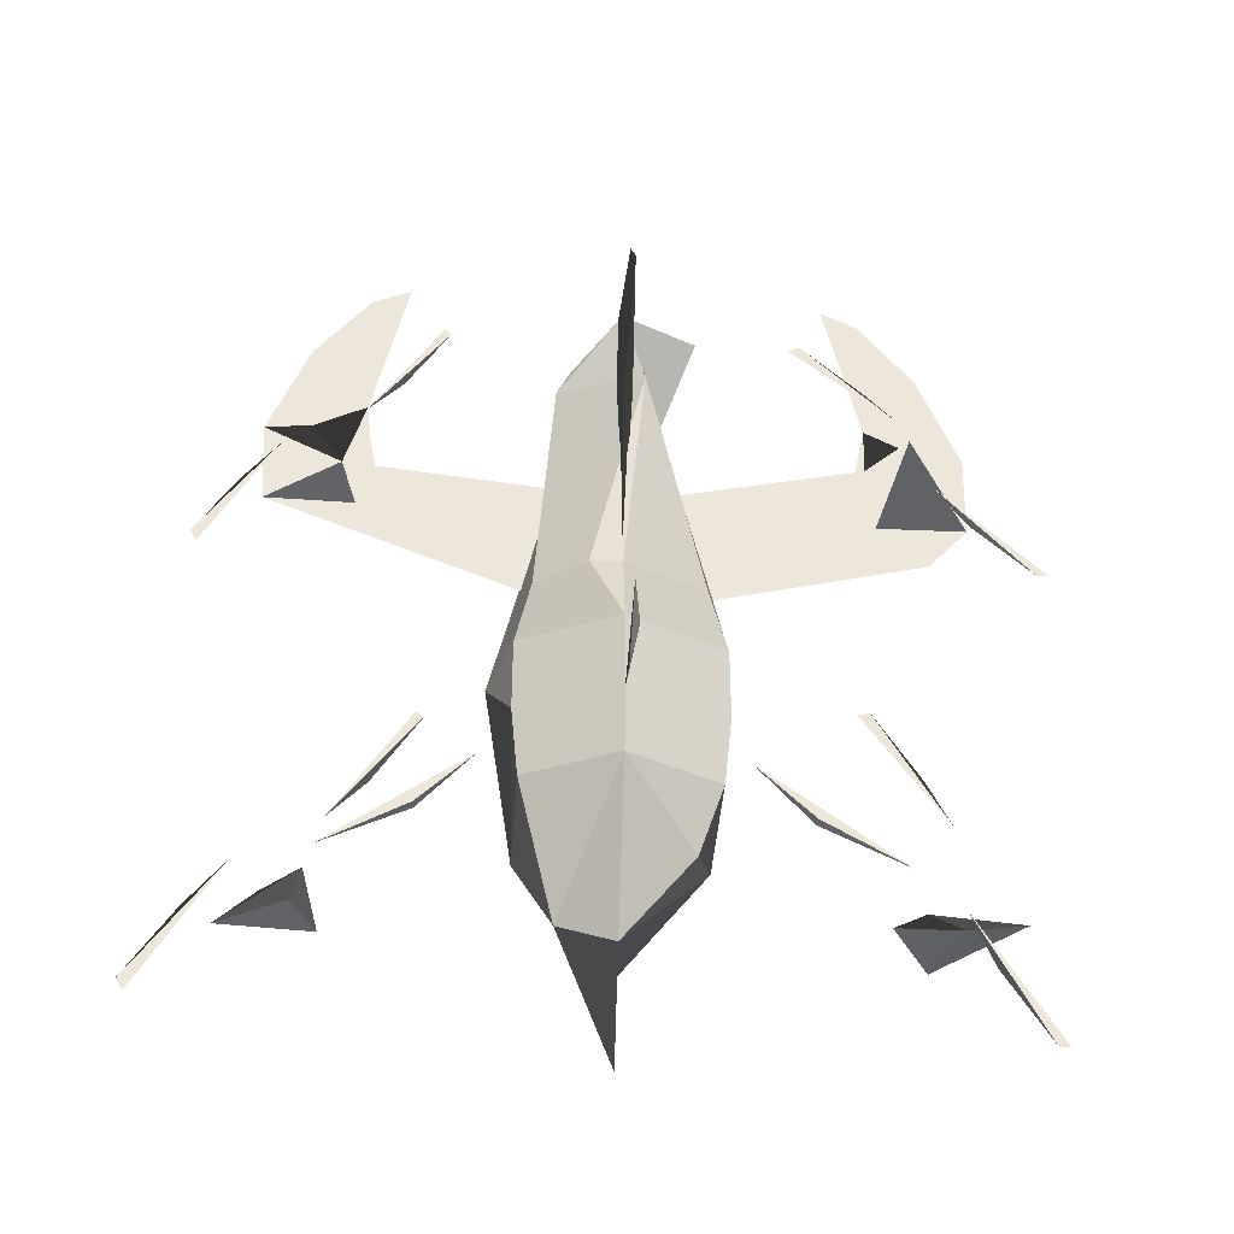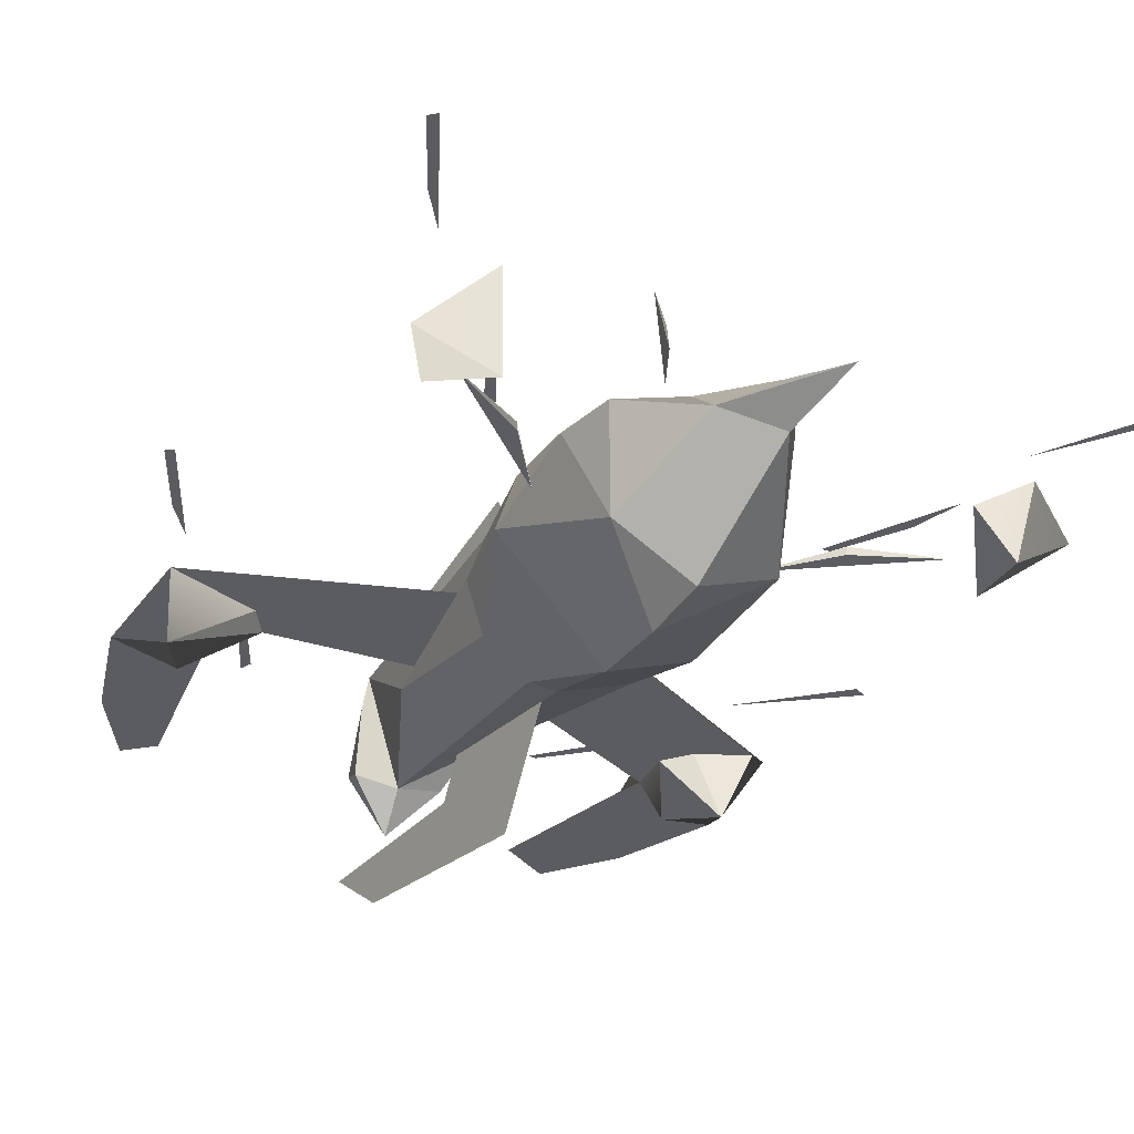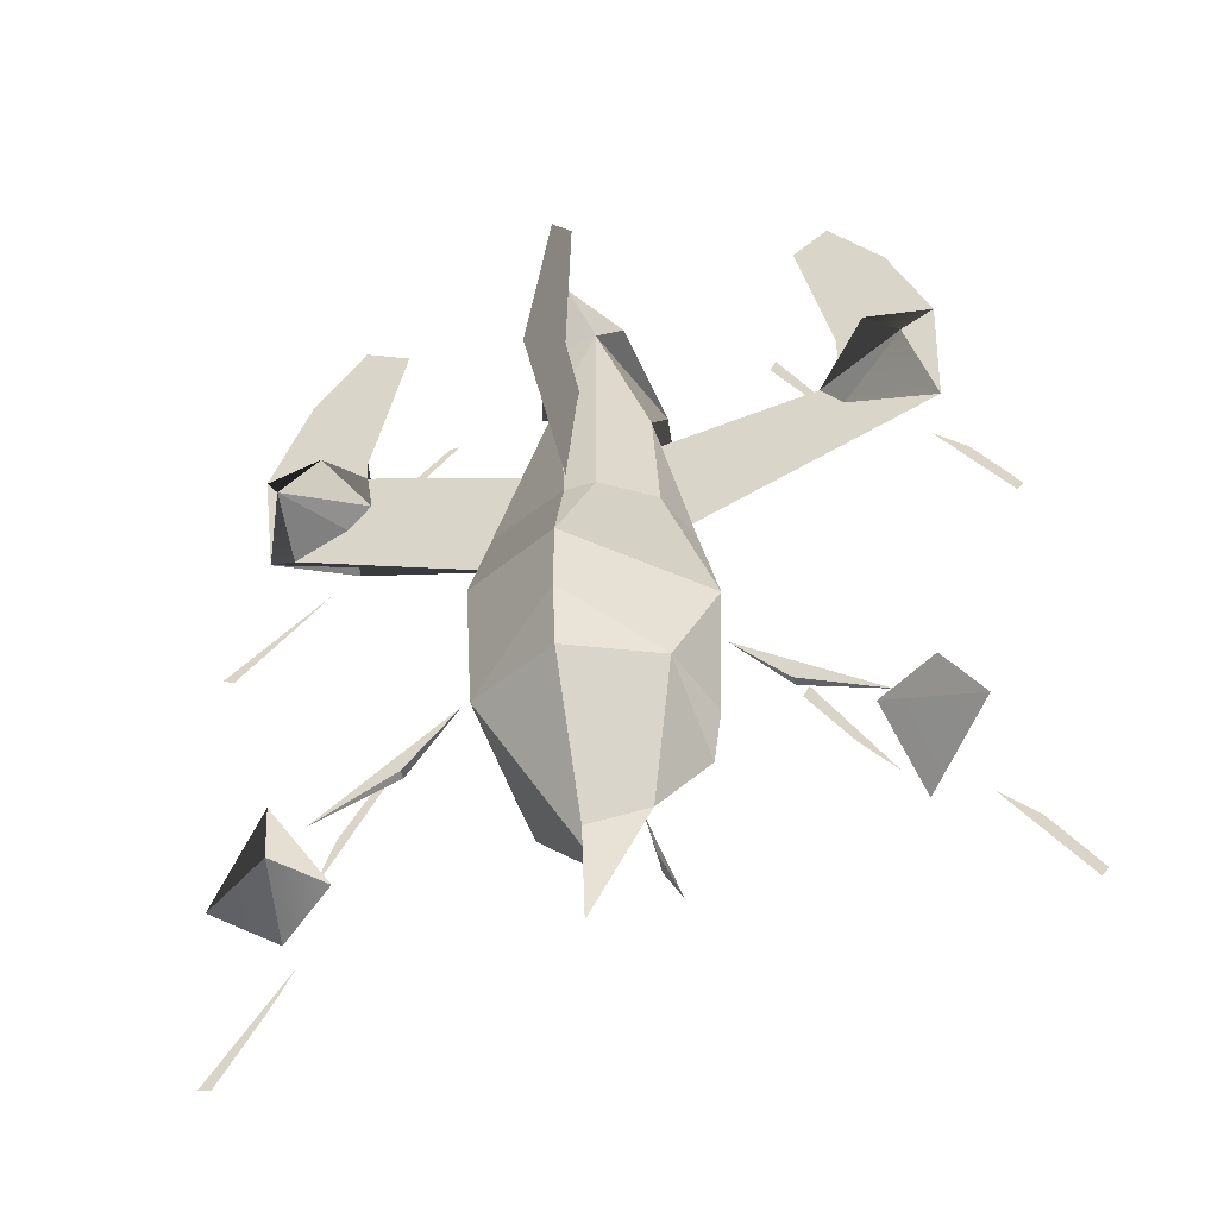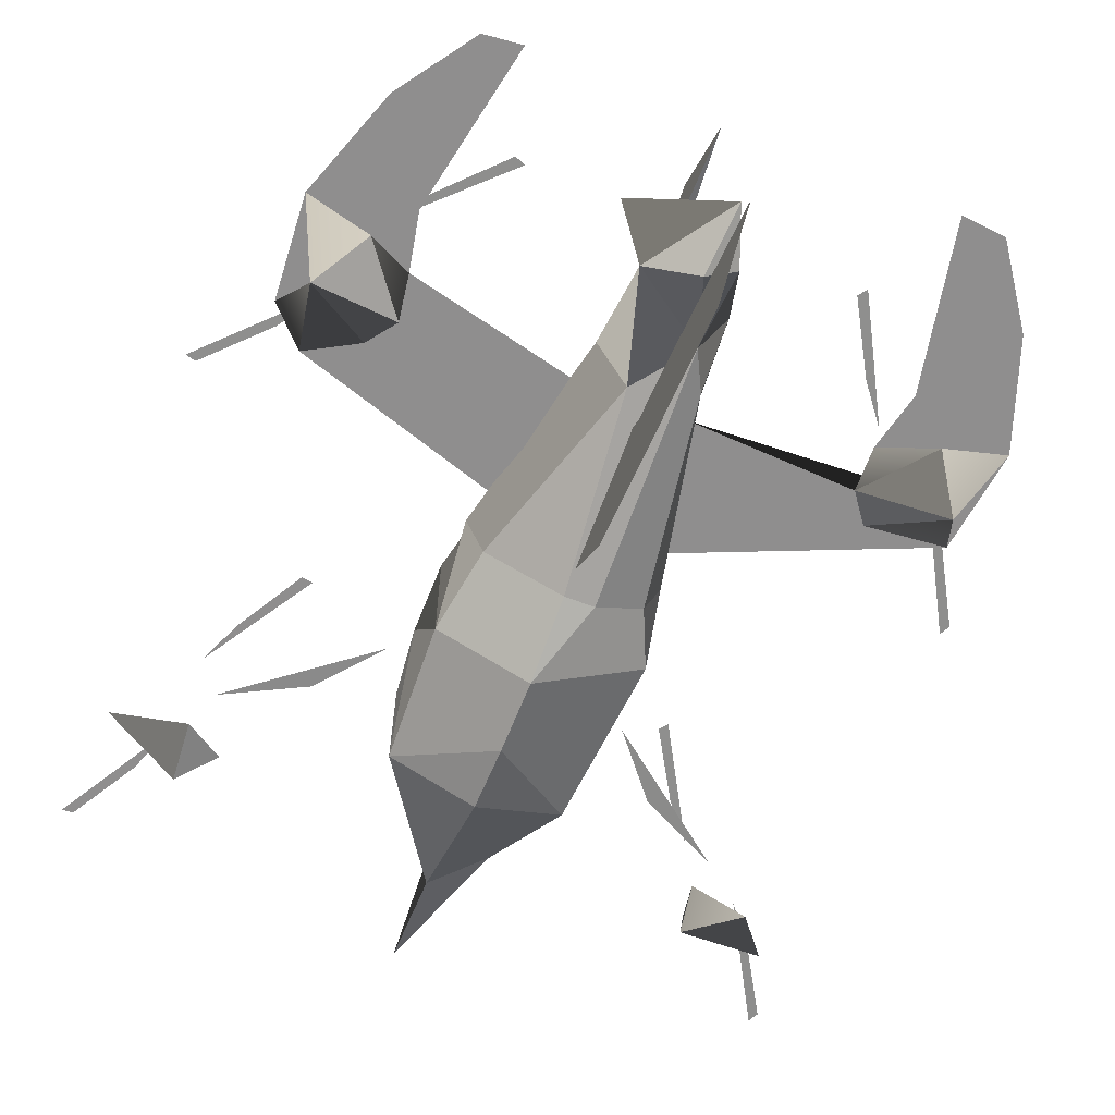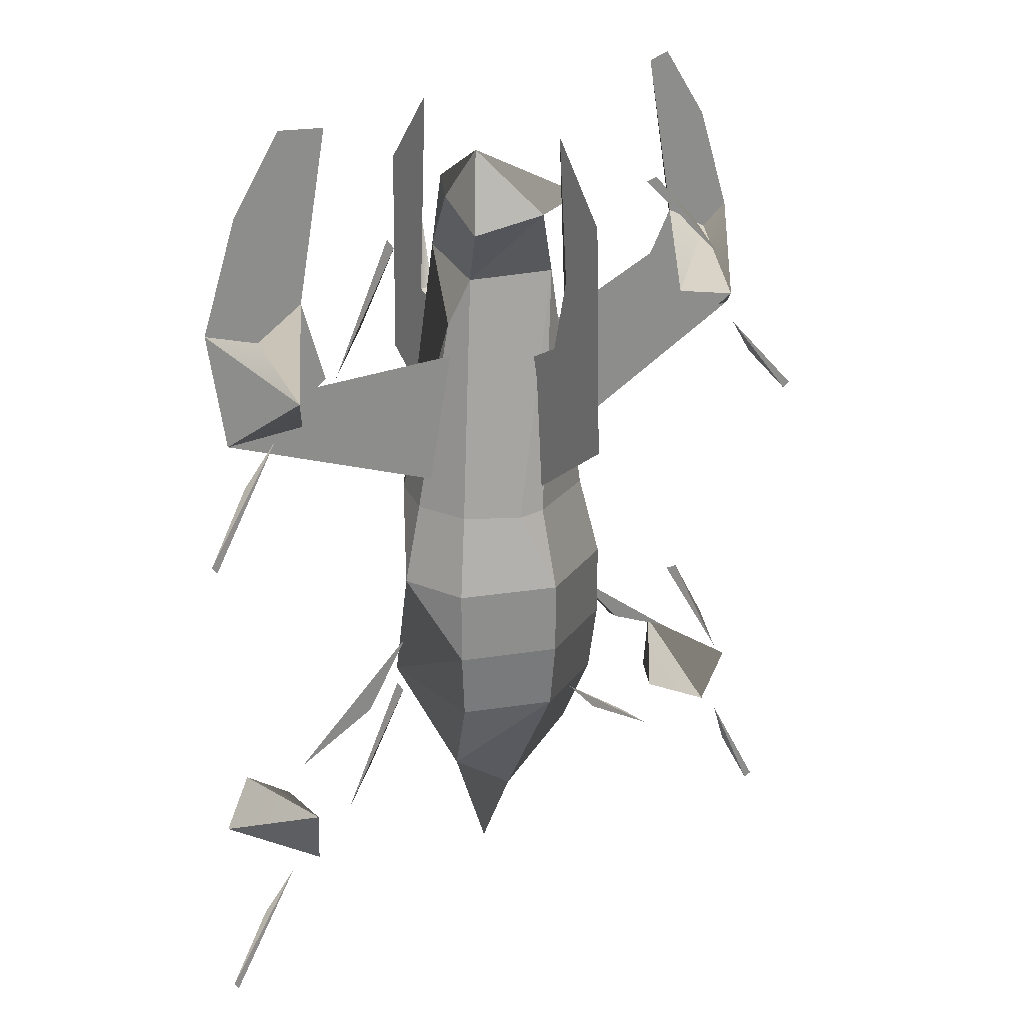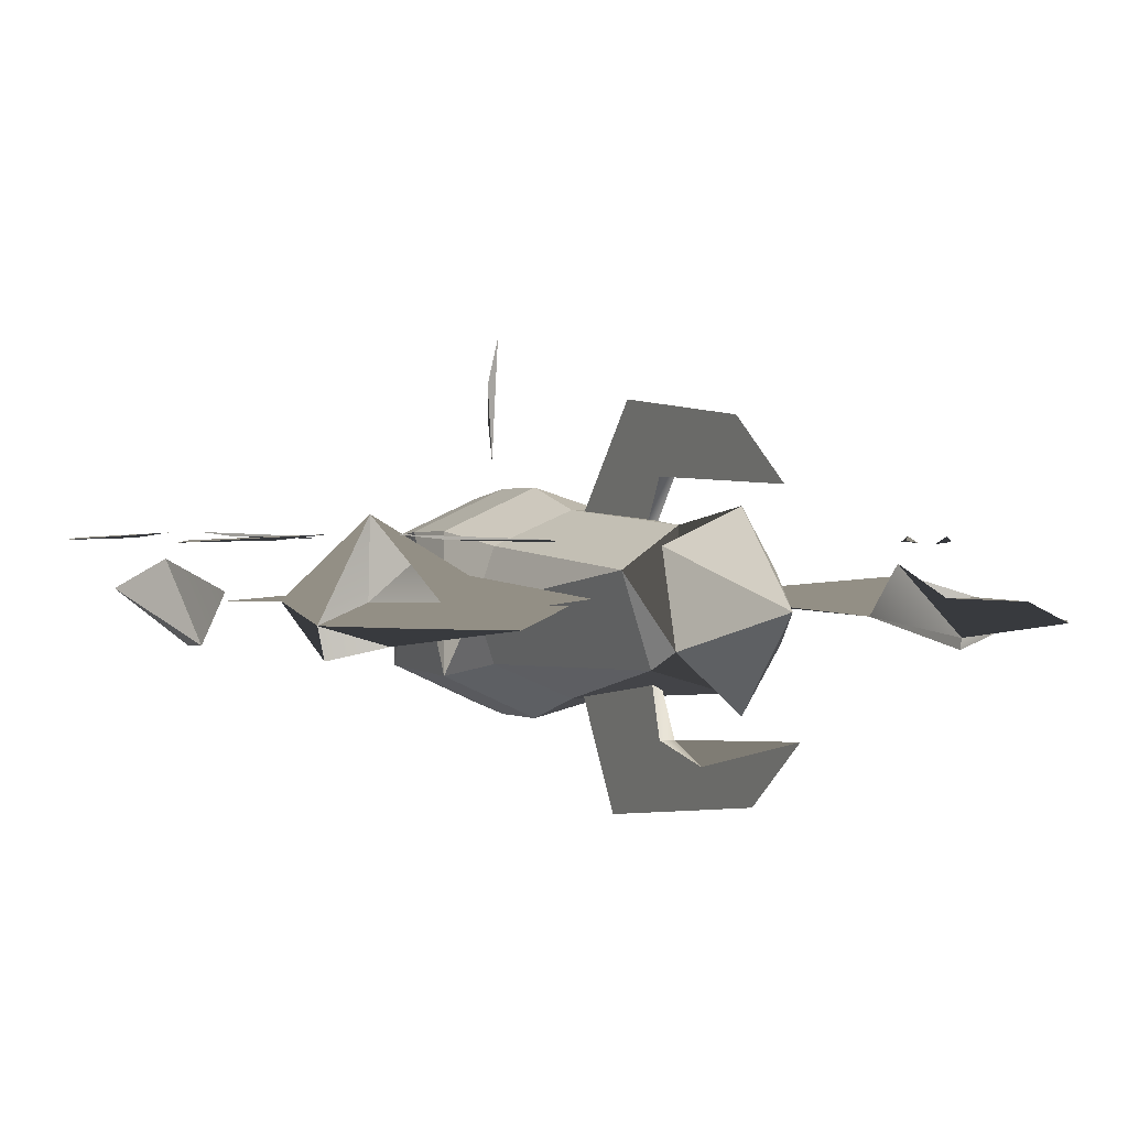
<metadata>
{"format":"obj","ext":"obj","renderer":"f3d","projection":"perspective","resolution":1024,"background":"white","views":[{"elev":-41.9,"azim":175.9,"up":"+Z"},{"elev":-34.6,"azim":148.0,"up":"+Y"},{"elev":-50.6,"azim":17.7,"up":"+Z"},{"elev":-65.0,"azim":-21.5,"up":"+Y"},{"elev":25.4,"azim":141.8,"up":"+Z"},{"elev":0.2,"azim":-25.2,"up":"+Y"}]}
</metadata>
<code>
v 2.006 -0.533 2.683
v 0.6886 -0.533 0.7451
v 2.059 -0.6838 4.106
v 1.725 -0.533 4.106
v 1.958 -0.2808 2.096
v 2.433 -0.533 2.444
v 2.163 -0.3703 1.891
v 2.285 -0.8338 2.464
v 2.833 -0.6838 2.549
v 1.858 -0.6838 1.853
v 2.582 -0.9438 1.999
v 2.042 -0.6838 1.608
v 2.042 -0.533 1.608
v 2.767 -0.533 1.62
v 2.506 -0.6838 3.469
v 0.4862 -0.533 1.863
v 0.0196 0.5653 -1.095
v 0.01356 0.8785 -1.159
v -0.03617 1.199 -1.057
v 0.02598 1.58 -0.99
v -2.353 -0.02707 -2.443
v -2.866 -0.06591 -3.466
v -2.961 -0.0845 -3.46
v -2.52 -0.06853 -2.863
v 0.06158 0.4972 2.733
v -0.06108 -0.1218 1.835
v 0.06158 0.3506 2.095
v -0.06108 0.3507 2.095
v -0.000569 0.07487 0.6861
v -0.000569 -0.1202 1.835
v -0.05904 0.2523 3.891
v -0.06108 0.7425 3.237
v 0.06158 0.9505 1.335
v -2.309 -0.02707 -1.714
v -1.796 -0.06591 -0.6909
v -1.701 -0.0845 -0.6971
v -2.142 -0.06853 -1.295
v -2.418 -0.07017 1.641
v -3.168 -0.109 0.7766
v -3.259 -0.1276 0.8061
v -2.683 -0.1116 1.276
v -2.208 -0.0741 2.336
v -1.458 -0.1129 3.201
v -1.367 -0.1315 3.171
v -1.942 -0.1156 2.701
v 1.99 -0.0741 2.18
v 1.365 -0.1129 3.138
v 1.418 -0.1315 3.217
v 1.712 -0.1156 2.535
v 2.601 -0.07017 1.787
v 3.227 -0.109 0.8282
v 3.173 -0.1276 0.7493
v 2.879 -0.1116 1.432
v -2.141 -0.5954 -1.676
v -1.001 -0.5989 -0.7783
v -1.445 -0.5987 -1.317
v -1.451 -0.5219 -1.317
v 1.003 -0.5989 -0.7783
v 2.143 -0.5954 -1.676
v 1.447 -0.5987 -1.317
v 1.453 -0.5219 -1.317
v 0.7287 -0.0718 -1.401
v -7.2e-05 0.2571 -1.401
v -0.7288 -0.0718 -1.401
v -7.2e-05 -1.455 -1.401
v -0.5431 -0.2044 -1.937
v -0.7286 -1.127 -1.401
v 0.7285 -1.126 -1.401
v 0.4338 -0.5989 -2.291
v -6.1e-05 -0.3655 -2.564
v -6.1e-05 -0.8323 -2.564
v -6.1e-05 -0.75 -3.356
v 0.6584 -0.1458 0.4912
v 0.2514 -1.332 0.4912
v 0.5052 -0.2318 2.645
v -0.3807 -0.3224 2.127
v -0.1454 -1.046 2.127
v 0.4704 -0.5989 2.127
v -0.3899 -0.8821 2.981
v 0.1929 -1.193 2.645
v -6.1e-05 0.1213 3.204
v -0.6127 -0.1538 3.204
v 0.3154 -0.8281 3.191
v 0.3898 -0.3157 2.981
v 0.159 -0.5989 3.625
v -6.1e-05 -1.319 3.204
v -0.193 -0.004952 2.645
v 0.2514 0.1342 0.4912
v -6.1e-05 0.1342 0.4912
v -0.6585 -0.1458 0.4912
v -0.8139 -0.5989 0.4912
v -0.6585 -1.052 0.4912
v -6.1e-05 -1.332 0.4912
v 0.6584 -1.052 0.4912
v 0.8138 -0.5989 0.4912
v 0.7857 -0.02804 -0.199
v -6.1e-05 0.3248 -0.199
v -0.7858 -0.02804 -0.199
v -0.7858 -1.17 -0.199
v -6.1e-05 -1.523 -0.199
v 0.9711 -0.5989 -0.199
v -6.1e-05 0.3274 -0.8213
v -0.7858 -0.02804 -0.825
v -6.1e-05 -1.523 -0.825
v 0.7857 -0.02804 -0.825
v -1.92 -0.6838 2.246
v -0.4878 -0.533 1.863
v -2.007 -0.533 2.683
v -2.508 -0.6838 3.469
v -2.061 -0.6838 4.106
v -1.727 -0.533 4.106
v -1.944 -0.2808 1.986
v -2.435 -0.533 2.444
v -2.044 -0.533 1.608
v -2.044 -0.6838 1.608
v -2.474 -0.6838 1.367
v -2.835 -0.6838 2.549
v -2.287 -0.8338 2.464
v -2.248 0.06595 1.992
v -1.86 -0.6838 1.853
v -2.583 -0.9438 1.999
v -2.768 -0.533 1.62
v -0.6902 -0.533 0.7451
v 2.512 -0.9601 -1.837
v 2.804 -0.8473 -2.213
v 2.072 -0.9601 -2.169
v 2.173 -0.3312 -2.078
v 2.24 -0.2399 -2.422
v -0.05904 -1.698 2.733
v 0.06362 -1.079 1.835
v -0.05904 -1.552 2.095
v 0.06362 -1.552 2.095
v 0.003114 -1.276 0.6861
v 0.003114 -1.081 1.835
v 0.06158 -1.453 3.891
v 0.06362 -1.943 3.237
v -0.05904 -2.152 1.335
v 2.04 -0.02707 -1.876
v 1.404 -0.06591 -0.9244
v 1.456 -0.0845 -0.845
v 1.758 -0.06853 -1.524
v 2.652 -0.02707 -2.275
v 3.288 -0.06591 -3.226
v 3.236 -0.0845 -3.306
v 2.934 -0.06853 -2.627
v -2.27 -0.9588 -1.796
v -1.922 -0.5241 -2.243
v -2.885 -0.4893 -2.199
v -2.229 -0.9702 -2.311
v -2.381 -0.2458 -2.439
f 5 1 7
f 6 7 1
f 5 10 8
f 9 7 6
f 9 8 11
f 8 10 11
f 14 13 7
f 12 11 10
f 14 11 12
f 2 14 12
f 9 14 7
f 5 7 10
f 7 16 10
f 7 13 2
f 13 14 2
f 7 2 16
f 3 6 4
f 6 1 4
f 15 9 6
f 3 15 6
f 2 12 10
f 16 2 10
f 1 5 8
f 8 4 1
f 8 15 3
f 8 3 4
f 8 9 15
f 11 14 9
f 17 19 18
f 18 19 20
f 17 20 19
f 17 18 20
f 22 23 21
f 22 24 23
f 24 21 23
f 22 21 24
f 28 27 25
f 26 27 28
f 30 26 29
f 27 26 30
f 28 25 31
f 29 33 30
f 30 33 27
f 27 33 25
f 33 32 25
f 32 31 25
f 29 26 33
f 26 28 33
f 33 28 32
f 28 31 32
f 35 36 34
f 35 37 36
f 37 34 36
f 35 34 37
f 39 40 38
f 39 41 40
f 41 38 40
f 39 38 41
f 43 44 42
f 43 45 44
f 45 42 44
f 43 42 45
f 47 48 46
f 47 49 48
f 49 46 48
f 47 46 49
f 51 52 50
f 51 53 52
f 53 50 52
f 51 50 53
f 54 56 55
f 55 57 54
f 55 56 57
f 56 54 57
f 58 60 59
f 61 58 59
f 60 58 61
f 60 61 59
f 62 69 63
f 64 63 66
f 67 64 66
f 62 68 69
f 63 69 70
f 66 63 70
f 67 66 70
f 65 67 71
f 71 67 70
f 68 65 69
f 69 65 71
f 71 70 72
f 69 71 72
f 70 69 72
f 73 88 75
f 75 88 87
f 89 90 87
f 87 90 76
f 90 91 76
f 91 92 76
f 76 92 77
f 92 93 77
f 77 93 80
f 74 94 80
f 80 94 78
f 94 95 78
f 95 73 78
f 78 73 75
f 76 77 79
f 80 78 75
f 87 76 79
f 77 80 79
f 87 79 81
f 81 79 82
f 80 86 79
f 86 80 83
f 80 75 83
f 83 75 84
f 84 75 81
f 81 82 85
f 82 79 85
f 79 86 85
f 86 83 85
f 83 84 85
f 84 81 85
f 80 93 74
f 87 81 75
f 88 89 87
f 73 96 88
f 88 96 97
f 89 88 97
f 90 89 98
f 98 89 97
f 91 90 99
f 99 90 98
f 91 99 92
f 92 99 93
f 93 99 100
f 94 74 101
f 101 74 100
f 95 94 101
f 95 101 73
f 73 101 96
f 93 100 74
f 97 96 102
f 102 96 105
f 98 97 103
f 103 97 102
f 99 98 103
f 67 99 103
f 100 99 104
f 104 99 67
f 101 100 68
f 68 100 104
f 101 68 105
f 96 101 105
f 102 105 63
f 63 105 62
f 102 63 103
f 103 63 64
f 67 103 64
f 104 67 65
f 104 65 68
f 105 68 62
f 108 112 113
f 113 112 119
f 114 122 119
f 106 118 120
f 117 113 119
f 121 118 117
f 120 118 121
f 115 120 121
f 116 115 121
f 116 121 122
f 117 119 122
f 108 106 112
f 112 106 107
f 112 123 119
f 119 123 114
f 114 123 122
f 122 123 116
f 112 107 123
f 110 111 113
f 113 111 108
f 109 113 117
f 110 113 109
f 123 115 116
f 123 120 115
f 107 120 123
f 106 120 107
f 108 118 106
f 118 108 111
f 118 110 109
f 118 111 110
f 118 109 117
f 121 117 122
f 126 125 124
f 125 128 127
f 125 126 128
f 128 126 127
f 126 124 127
f 127 124 125
f 132 131 129
f 130 131 132
f 134 130 133
f 131 130 134
f 132 129 135
f 133 137 134
f 134 137 131
f 131 137 129
f 137 136 129
f 136 135 129
f 133 130 137
f 130 132 137
f 137 132 136
f 132 135 136
f 139 140 138
f 139 141 140
f 141 138 140
f 139 138 141
f 143 144 142
f 143 145 144
f 145 142 144
f 143 142 145
f 149 147 146
f 148 149 146
f 148 146 150
f 147 149 150
f 149 148 150
f 146 147 150

</code>
